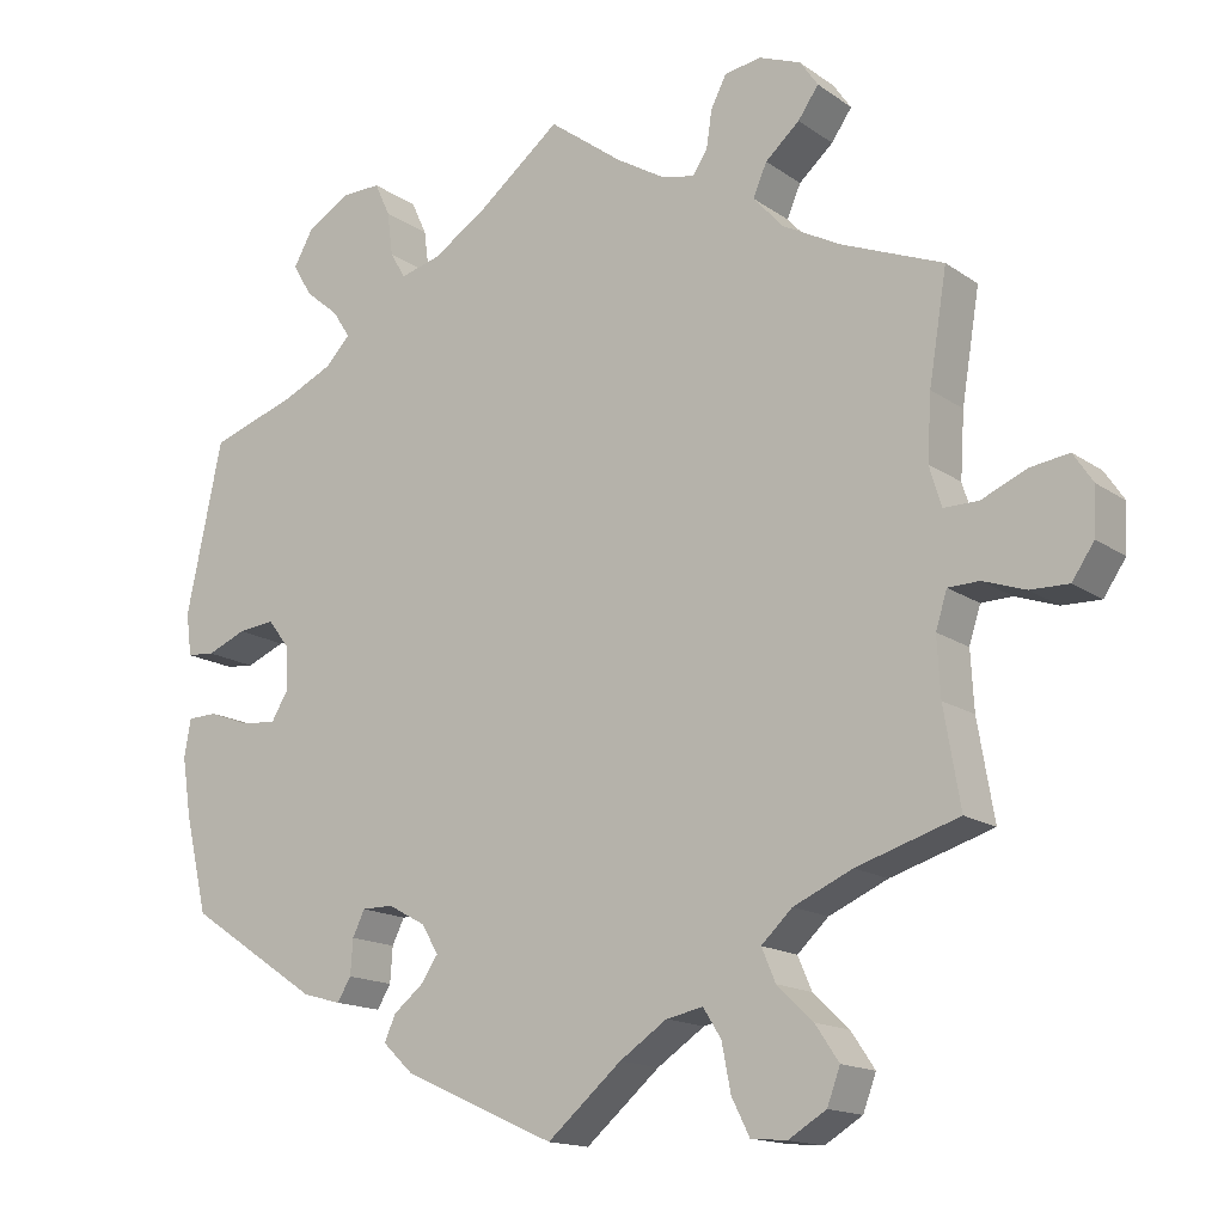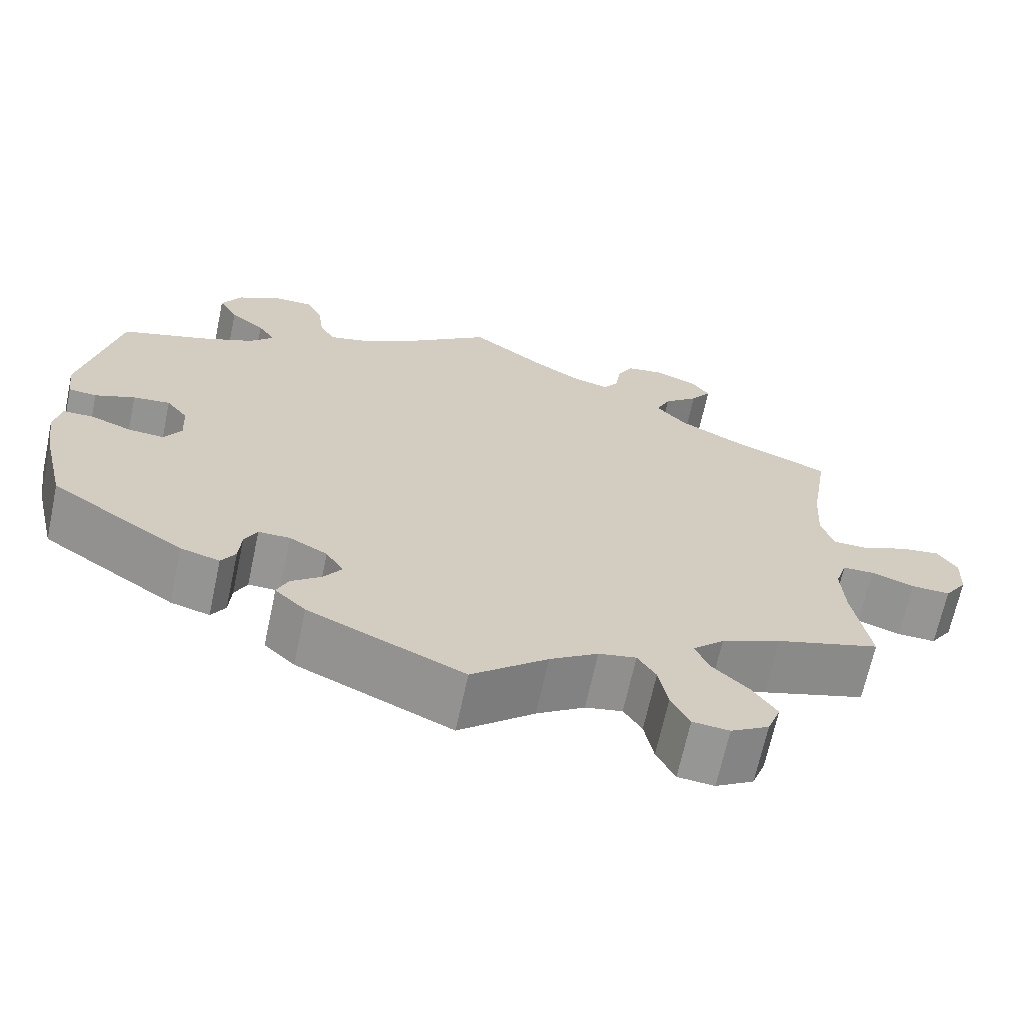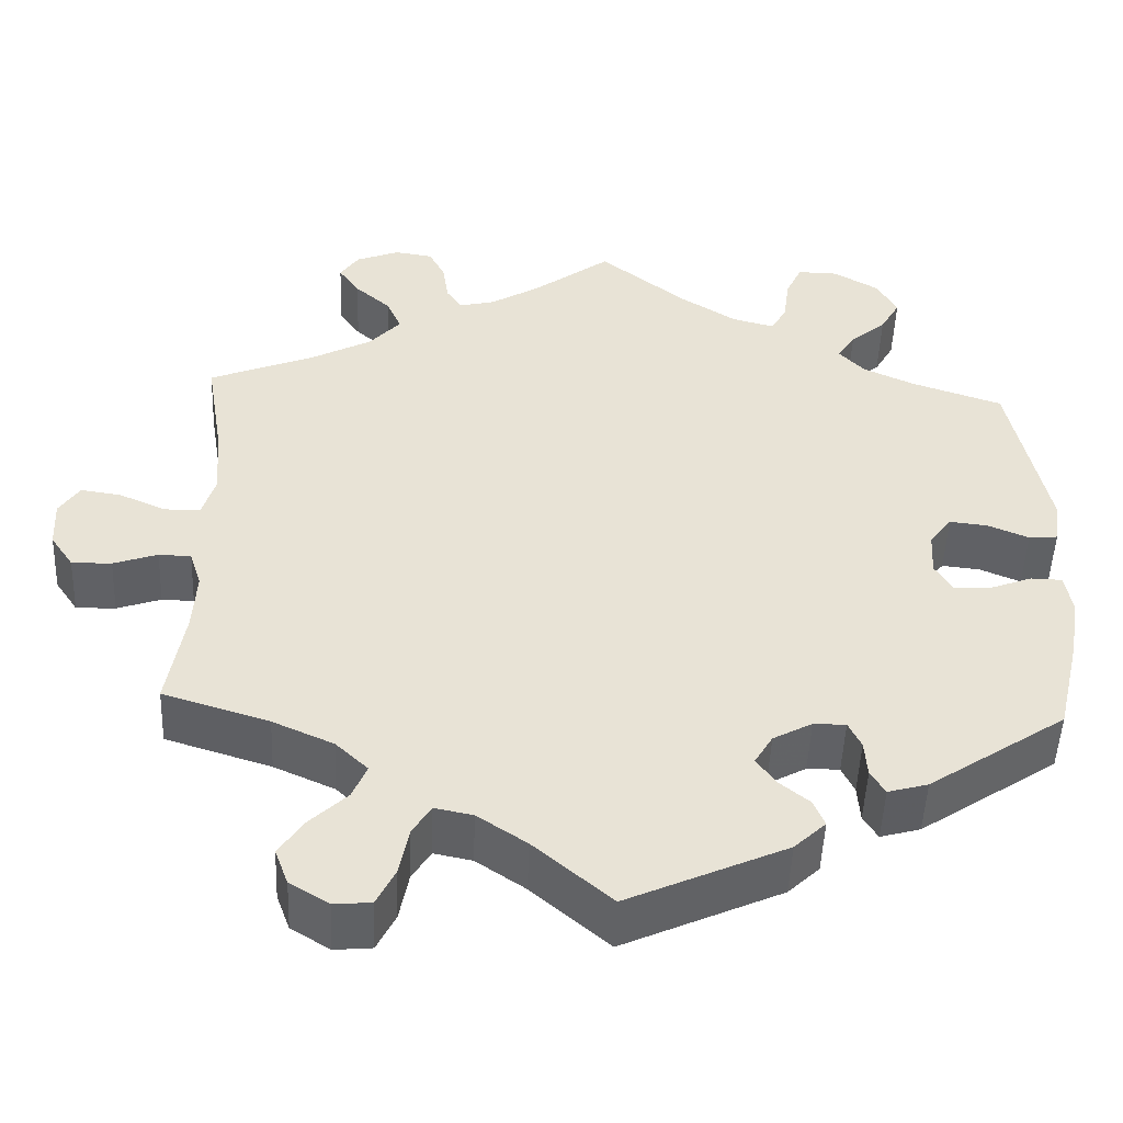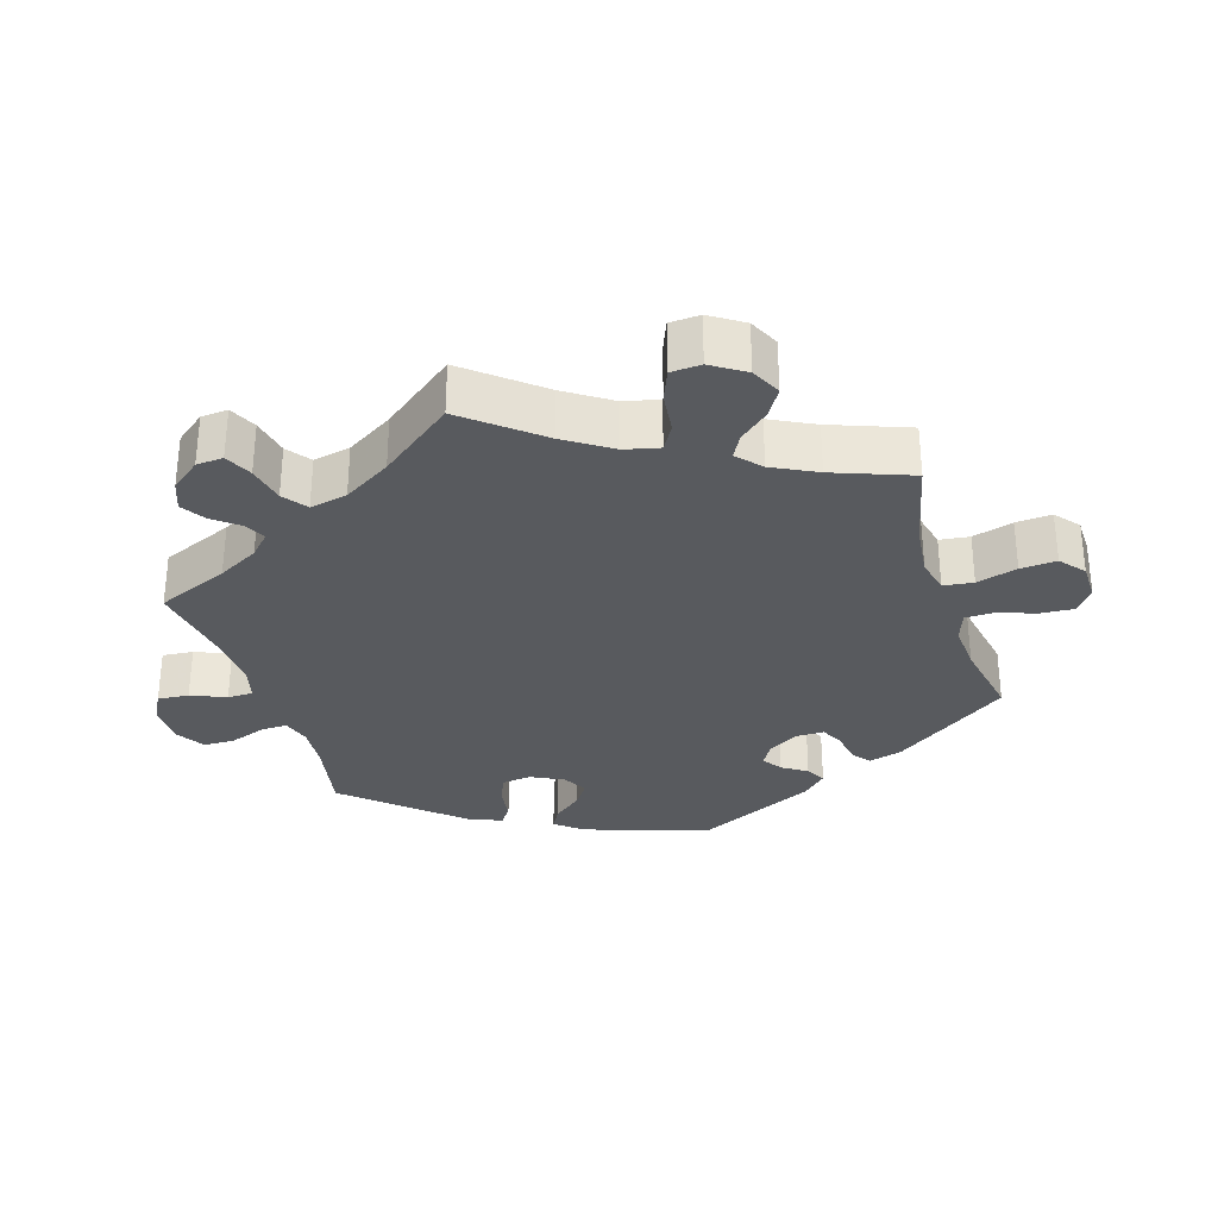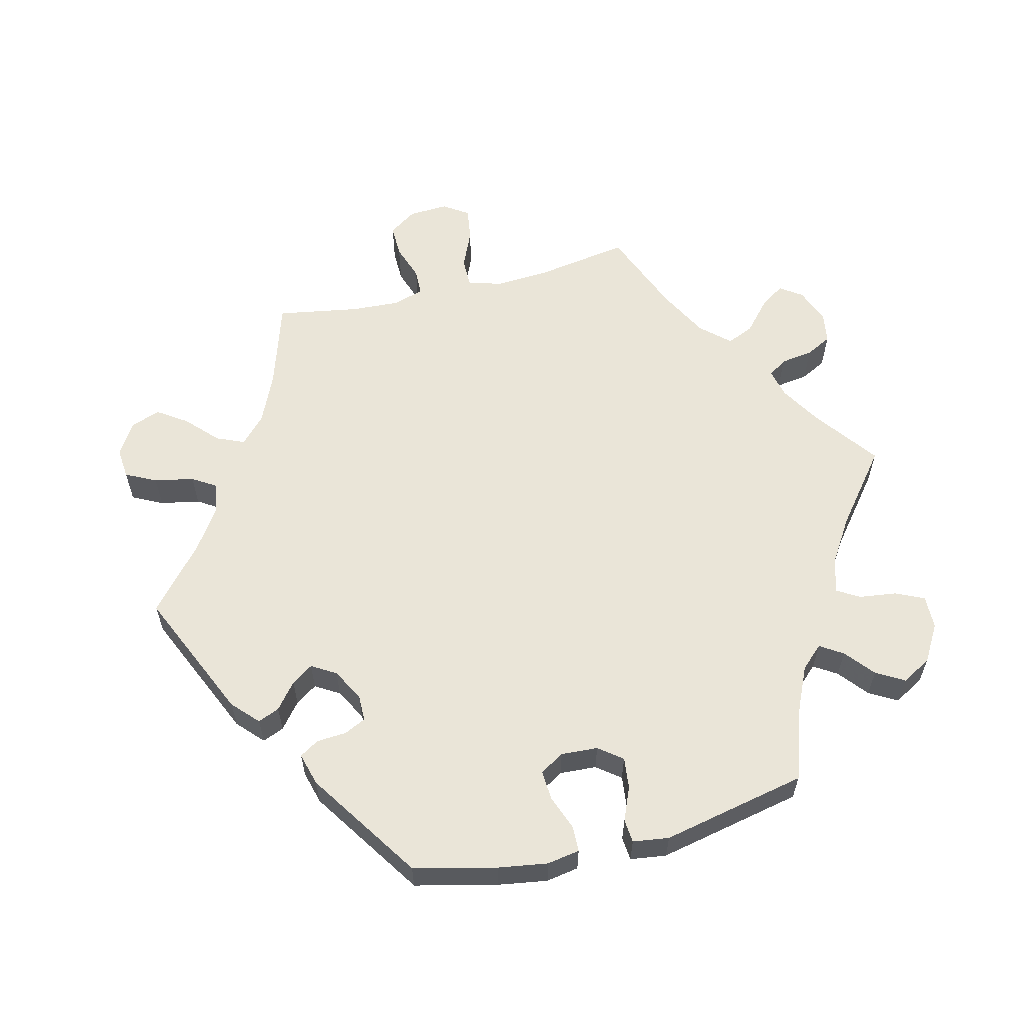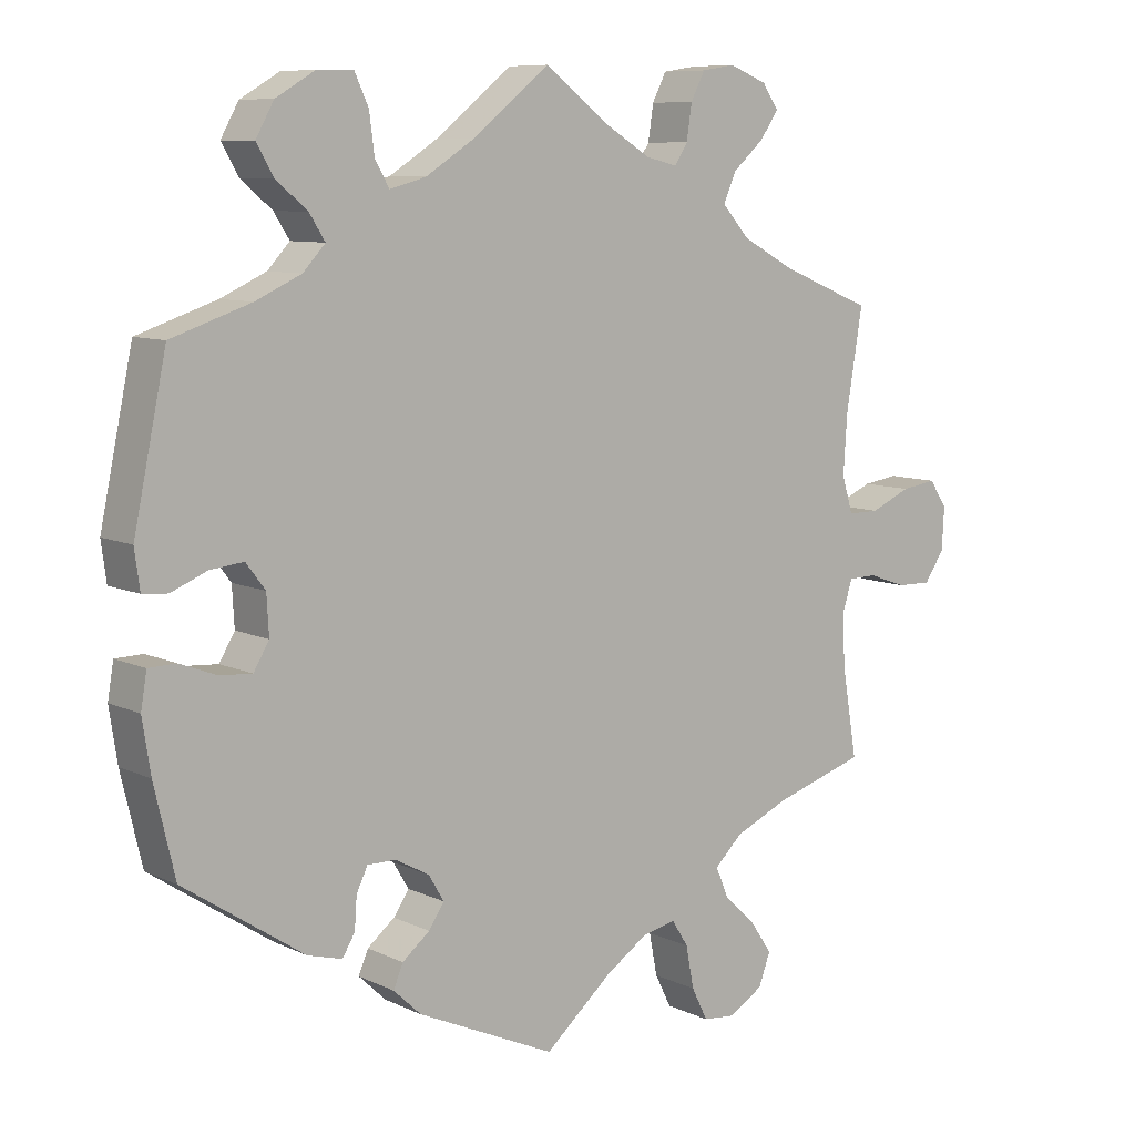
<metadata>
{"format":"obj","ext":"obj","renderer":"f3d","projection":"perspective","resolution":1024,"background":"white","views":[{"elev":-15.4,"azim":35.1,"up":"+Z"},{"elev":-67.5,"azim":-12.1,"up":"+Z"},{"elev":-49.3,"azim":177.7,"up":"+Z"},{"elev":-30.9,"azim":77.2,"up":"+Y"},{"elev":59.5,"azim":-103.8,"up":"+Y"},{"elev":8.6,"azim":-38.6,"up":"+Z"}]}
</metadata>
<code>
v -0.529 0.07 -0.169
v -0.54 0.07 -0.098
v -0.532 0.07 -0.051
v -0.495 0.07 -0.05
v -0.445 0.07 -0.069
v -0.402 0.07 -0.072
v -0.381 0.07 -0.037
v -0.384 0.07 0.016
v -0.41 0.07 0.05
v -0.455 0.07 0.045
v -0.503 0.07 0.025
v -0.537 0.07 0.028
v -0.544 0.07 0.08
v -0.5 0.07 0.289
v -0.393 0.07 0.325
v -0.332 0.07 0.353
v -0.302 0.07 0.385
v -0.323 0.07 0.418
v -0.365 0.07 0.453
v -0.388 0.07 0.493
v -0.364 0.07 0.536
v -0.311 0.07 0.567
v -0.263 0.07 0.568
v -0.244 0.07 0.527
v -0.237 0.07 0.473
v -0.218 0.07 0.441
v -0.169 0.07 0.454
v -0.103 0.07 0.496
v 0 0.07 0.578
v 0.091 0.07 0.51
v 0.149 0.07 0.475
v 0.191 0.07 0.465
v 0.209 0.07 0.492
v 0.216 0.07 0.539
v 0.235 0.07 0.576
v 0.28 0.07 0.583
v 0.331 0.07 0.563
v 0.353 0.07 0.531
v 0.328 0.07 0.495
v 0.286 0.07 0.458
v 0.269 0.07 0.419
v 0.306 0.07 0.378
v 0.377 0.07 0.34
v 0.501 0.07 0.29
v 0.479 0.07 0.156
v 0.474 0.07 0.077
v 0.489 0.07 0.028
v 0.531 0.07 0.028
v 0.586 0.07 0.052
v 0.634 0.07 0.059
v 0.658 0.07 0.023
v 0.655 0.07 -0.034
v 0.628 0.07 -0.074
v 0.581 0.07 -0.073
v 0.529 0.07 -0.055
v 0.491 0.07 -0.056
v 0.477 0.07 -0.1
v 0.481 0.07 -0.171
v 0.501 0.07 -0.289
v 0.376 0.07 -0.328
v 0.304 0.07 -0.36
v 0.266 0.07 -0.396
v 0.283 0.07 -0.436
v 0.327 0.07 -0.478
v 0.356 0.07 -0.521
v 0.34 0.07 -0.564
v 0.294 0.07 -0.592
v 0.25 0.07 -0.588
v 0.228 0.07 -0.544
v 0.217 0.07 -0.487
v 0.195 0.07 -0.452
v 0.15 0.07 -0.461
v 0.092 0.07 -0.5
v 0.001 0.07 -0.578
v -0.186 0.07 -0.494
v -0.223 0.07 -0.459
v -0.21 0.07 -0.428
v -0.173 0.07 -0.398
v -0.152 0.07 -0.367
v -0.173 0.07 -0.332
v -0.219 0.07 -0.307
v -0.257 0.07 -0.307
v -0.272 0.07 -0.338
v -0.275 0.07 -0.381
v -0.292 0.07 -0.409
v -0.339 0.07 -0.396
v -0.501 0.07 -0.288
v -0.529 0 -0.169
v -0.54 0 -0.098
v -0.532 0 -0.051
v -0.495 0 -0.05
v -0.445 0 -0.069
v -0.402 0 -0.072
v -0.381 0 -0.037
v -0.384 0 0.016
v -0.41 0 0.05
v -0.455 0 0.045
v -0.503 0 0.025
v -0.537 0 0.028
v -0.544 0 0.08
v -0.5 0 0.289
v -0.393 0 0.325
v -0.332 0 0.353
v -0.302 0 0.385
v -0.323 0 0.418
v -0.365 0 0.453
v -0.388 0 0.493
v -0.364 0 0.536
v -0.311 0 0.567
v -0.263 0 0.568
v -0.244 0 0.527
v -0.237 0 0.473
v -0.218 0 0.441
v -0.169 0 0.454
v -0.103 0 0.496
v 0 0 0.578
v 0.091 0 0.51
v 0.149 0 0.475
v 0.191 0 0.465
v 0.209 0 0.492
v 0.216 0 0.539
v 0.235 0 0.576
v 0.28 0 0.583
v 0.331 0 0.563
v 0.353 0 0.531
v 0.328 0 0.495
v 0.286 0 0.458
v 0.269 0 0.419
v 0.306 0 0.378
v 0.377 0 0.34
v 0.501 0 0.29
v 0.479 0 0.156
v 0.474 0 0.077
v 0.489 0 0.028
v 0.531 0 0.028
v 0.586 0 0.052
v 0.634 0 0.059
v 0.658 0 0.023
v 0.655 0 -0.034
v 0.628 0 -0.074
v 0.581 0 -0.073
v 0.529 0 -0.055
v 0.491 0 -0.056
v 0.477 0 -0.1
v 0.481 0 -0.171
v 0.501 0 -0.289
v 0.376 0 -0.328
v 0.304 0 -0.36
v 0.266 0 -0.396
v 0.283 0 -0.436
v 0.327 0 -0.478
v 0.356 0 -0.521
v 0.34 0 -0.564
v 0.294 0 -0.592
v 0.25 0 -0.588
v 0.228 0 -0.544
v 0.217 0 -0.487
v 0.195 0 -0.452
v 0.15 0 -0.461
v 0.092 0 -0.5
v 0.001 0 -0.578
v -0.186 0 -0.494
v -0.223 0 -0.459
v -0.21 0 -0.428
v -0.173 0 -0.398
v -0.152 0 -0.367
v -0.173 0 -0.332
v -0.219 0 -0.307
v -0.257 0 -0.307
v -0.272 0 -0.338
v -0.275 0 -0.381
v -0.292 0 -0.409
v -0.339 0 -0.396
v -0.501 0 -0.288
f 83 84 85 86
f 82 83 86 87
f 81 82 87 1
f 75 76 77 78
f 73 74 75 78
f 72 73 78 79
f 71 72 79 80
f 67 68 69 70
f 67 70 71
f 66 67 71
f 63 64 65 66
f 63 66 71
f 62 63 71 80
f 58 59 60
f 57 58 60 61
f 56 57 61 62
f 52 53 54 55
f 52 55 56
f 51 52 56
f 48 49 50 51
f 47 48 51 56
f 46 47 56 62
f 43 44 45
f 42 43 45 46
f 41 42 46 62
f 37 38 39 40
f 37 40 41
f 36 37 41
f 33 34 35 36
f 32 33 36 41
f 31 32 41 62
f 28 29 30
f 27 28 30 31
f 26 27 31 62
f 22 23 24 25
f 18 19 20 21
f 17 18 21 22
f 12 13 14 15
f 10 11 12 15
f 9 10 15 16
f 8 9 16 17
f 2 3 4 5
f 81 1 2 5
f 81 5 6
f 80 81 6 7
f 17 22 25 26
f 17 26 62 80
f 7 8 17 80
f 173 172 171 170
f 174 173 170 169
f 88 174 169 168
f 165 164 163 162
f 165 162 161 160
f 166 165 160 159
f 167 166 159 158
f 157 156 155 154
f 158 157 154
f 158 154 153
f 153 152 151 150
f 158 153 150
f 167 158 150 149
f 147 146 145
f 148 147 145 144
f 149 148 144 143
f 142 141 140 139
f 143 142 139
f 143 139 138
f 138 137 136 135
f 143 138 135 134
f 149 143 134 133
f 132 131 130
f 133 132 130 129
f 149 133 129 128
f 127 126 125 124
f 128 127 124
f 128 124 123
f 123 122 121 120
f 128 123 120 119
f 149 128 119 118
f 117 116 115
f 118 117 115 114
f 149 118 114 113
f 112 111 110 109
f 108 107 106 105
f 109 108 105 104
f 102 101 100 99
f 102 99 98 97
f 103 102 97 96
f 104 103 96 95
f 92 91 90 89
f 92 89 88 168
f 93 92 168
f 94 93 168 167
f 113 112 109 104
f 167 149 113 104
f 167 104 95 94
f 1 88 89 2
f 2 89 90 3
f 3 90 91 4
f 4 91 92 5
f 5 92 93 6
f 6 93 94 7
f 7 94 95 8
f 8 95 96 9
f 9 96 97 10
f 10 97 98 11
f 11 98 99 12
f 12 99 100 13
f 13 100 101 14
f 14 101 102 15
f 15 102 103 16
f 16 103 104 17
f 17 104 105 18
f 18 105 106 19
f 19 106 107 20
f 20 107 108 21
f 21 108 109 22
f 22 109 110 23
f 23 110 111 24
f 24 111 112 25
f 25 112 113 26
f 26 113 114 27
f 27 114 115 28
f 28 115 116 29
f 29 116 117 30
f 30 117 118 31
f 31 118 119 32
f 32 119 120 33
f 33 120 121 34
f 34 121 122 35
f 35 122 123 36
f 36 123 124 37
f 37 124 125 38
f 38 125 126 39
f 39 126 127 40
f 40 127 128 41
f 41 128 129 42
f 42 129 130 43
f 43 130 131 44
f 44 131 132 45
f 45 132 133 46
f 46 133 134 47
f 47 134 135 48
f 48 135 136 49
f 49 136 137 50
f 50 137 138 51
f 51 138 139 52
f 52 139 140 53
f 53 140 141 54
f 54 141 142 55
f 55 142 143 56
f 56 143 144 57
f 57 144 145 58
f 58 145 146 59
f 59 146 147 60
f 60 147 148 61
f 61 148 149 62
f 62 149 150 63
f 63 150 151 64
f 64 151 152 65
f 65 152 153 66
f 66 153 154 67
f 67 154 155 68
f 68 155 156 69
f 69 156 157 70
f 70 157 158 71
f 71 158 159 72
f 72 159 160 73
f 73 160 161 74
f 74 161 162 75
f 75 162 163 76
f 76 163 164 77
f 77 164 165 78
f 78 165 166 79
f 79 166 167 80
f 80 167 168 81
f 81 168 169 82
f 82 169 170 83
f 83 170 171 84
f 84 171 172 85
f 85 172 173 86
f 86 173 174 87
f 87 174 88 1

</code>
